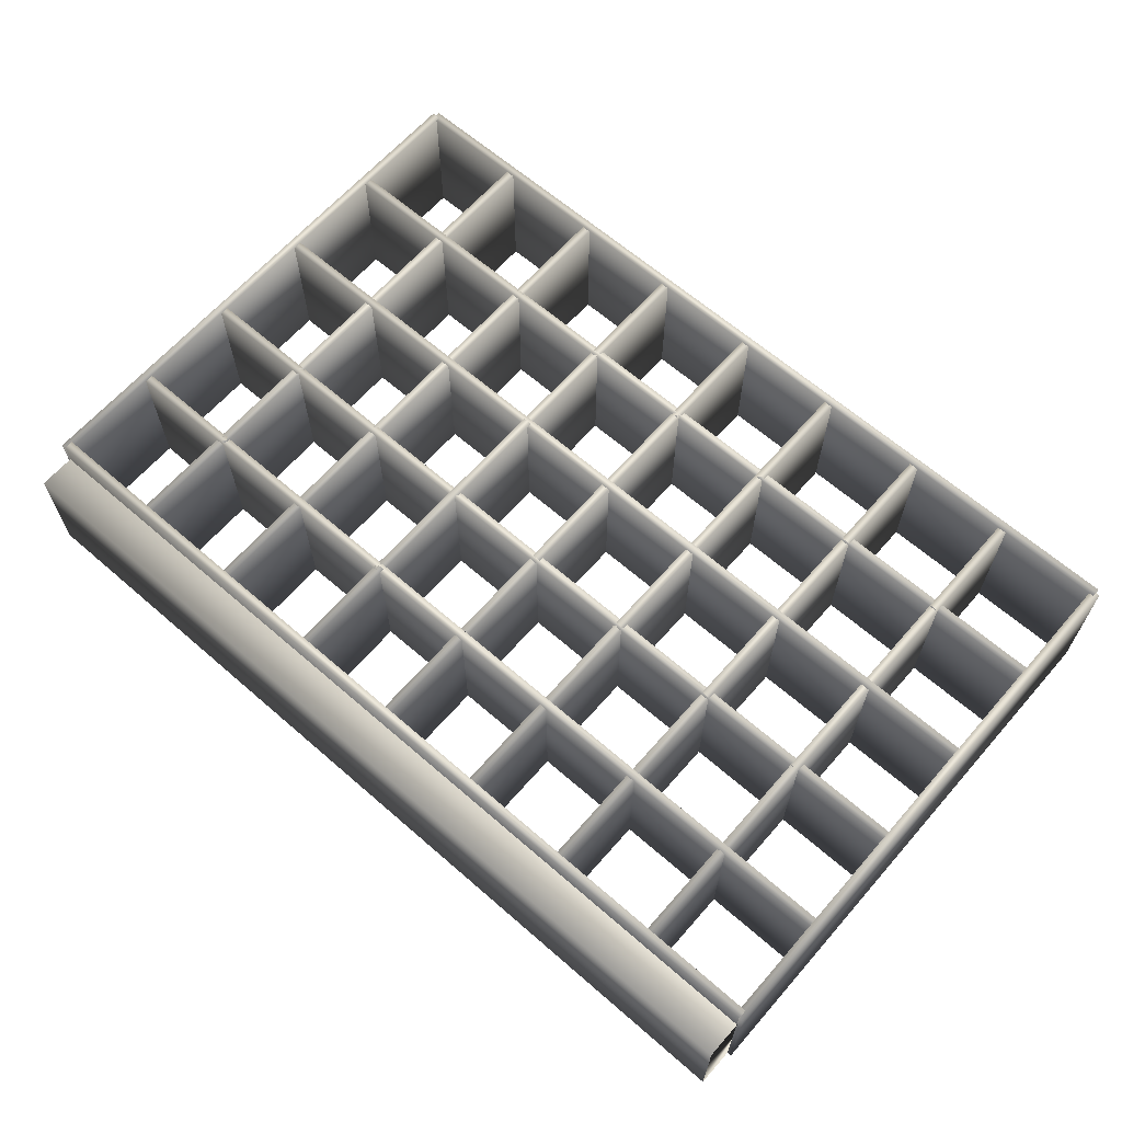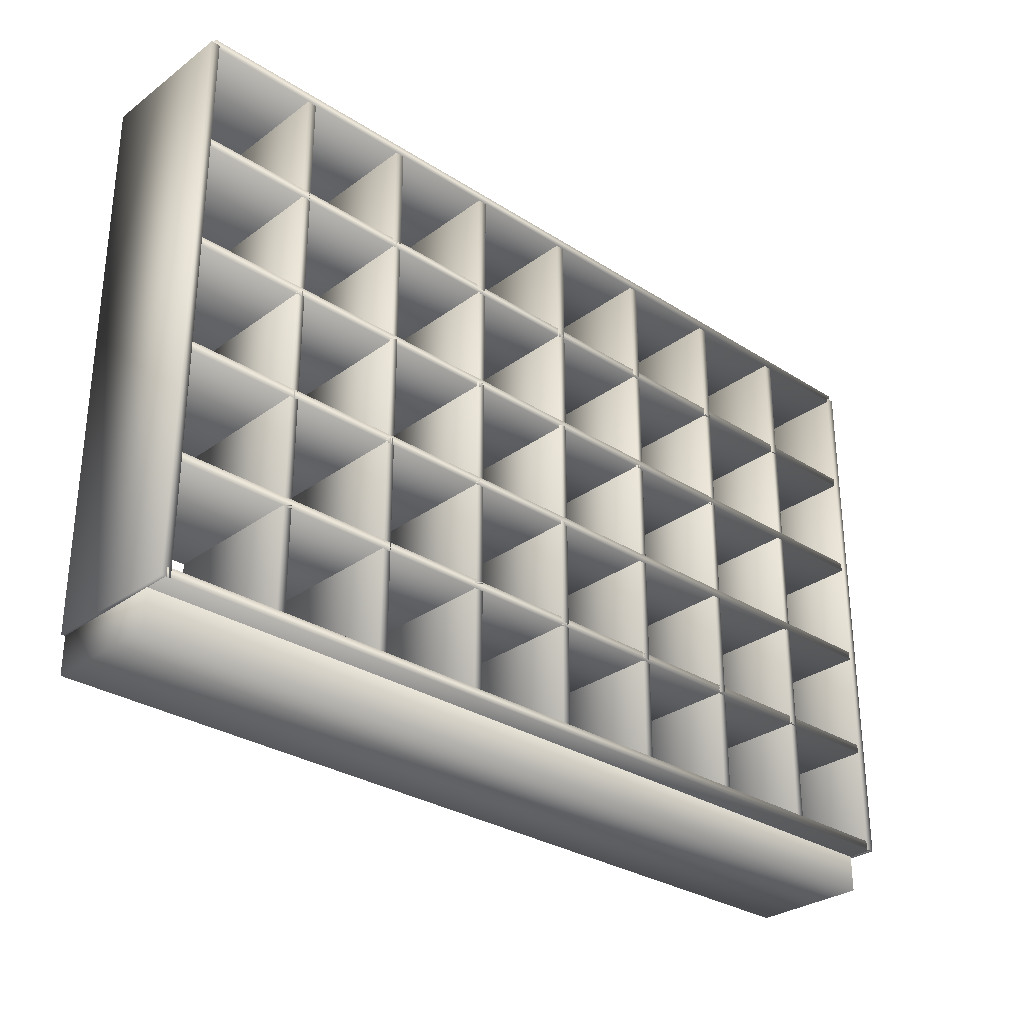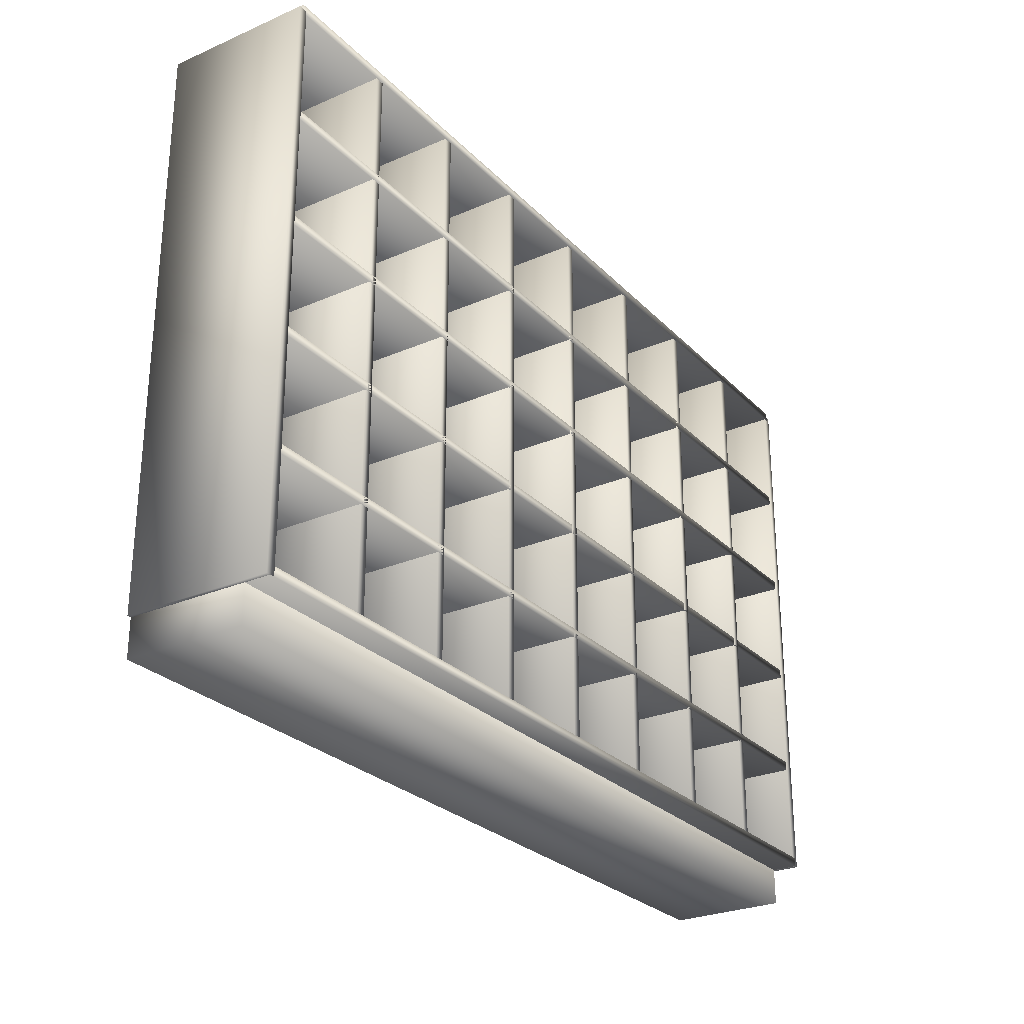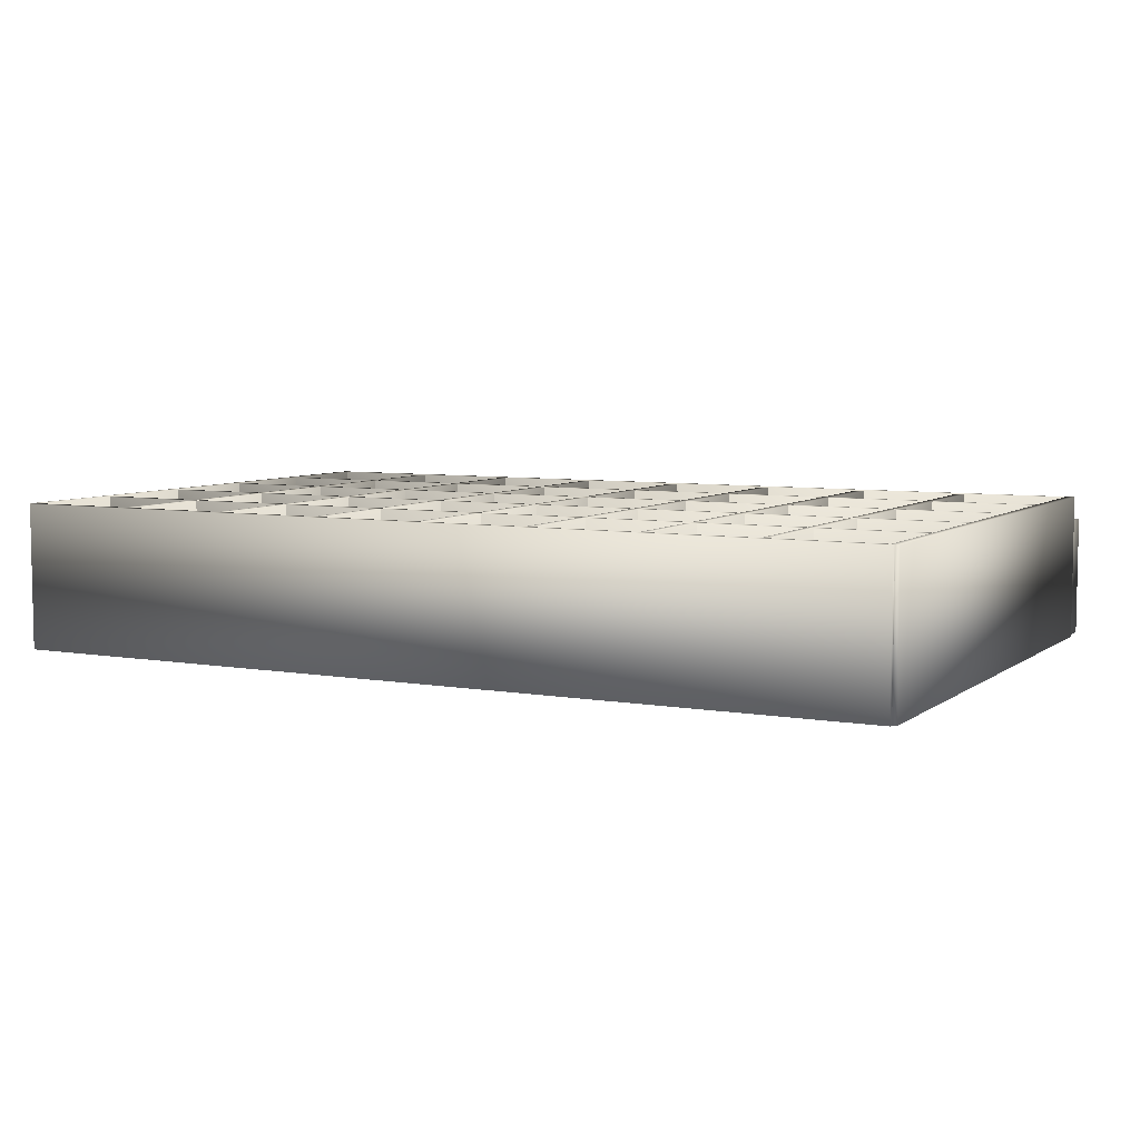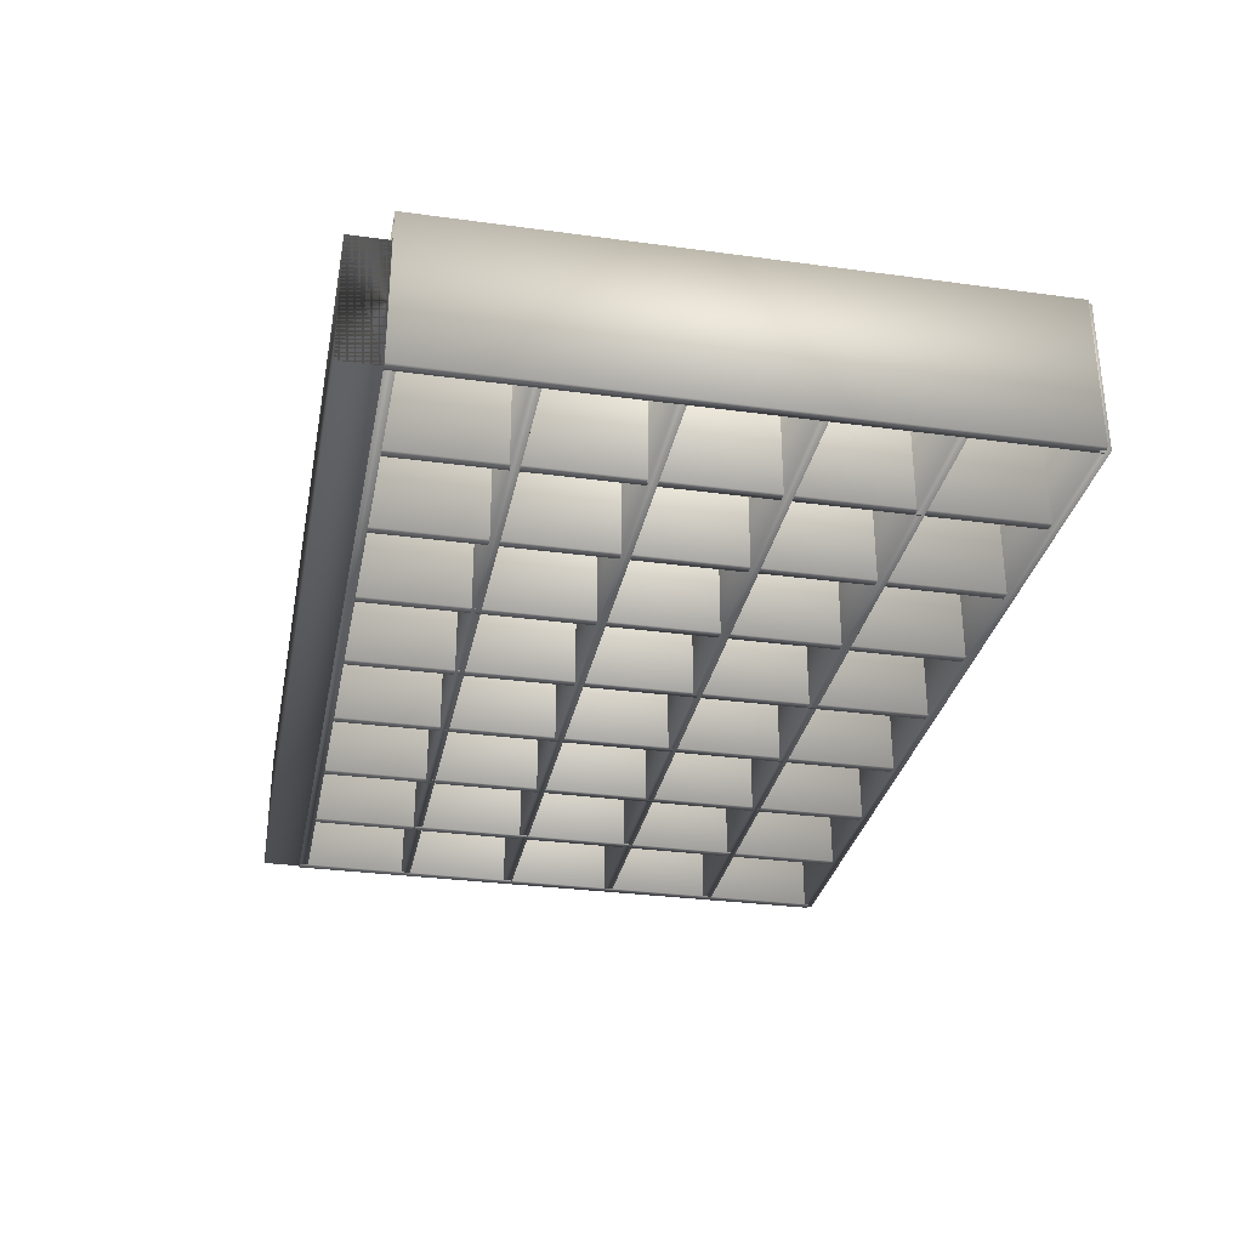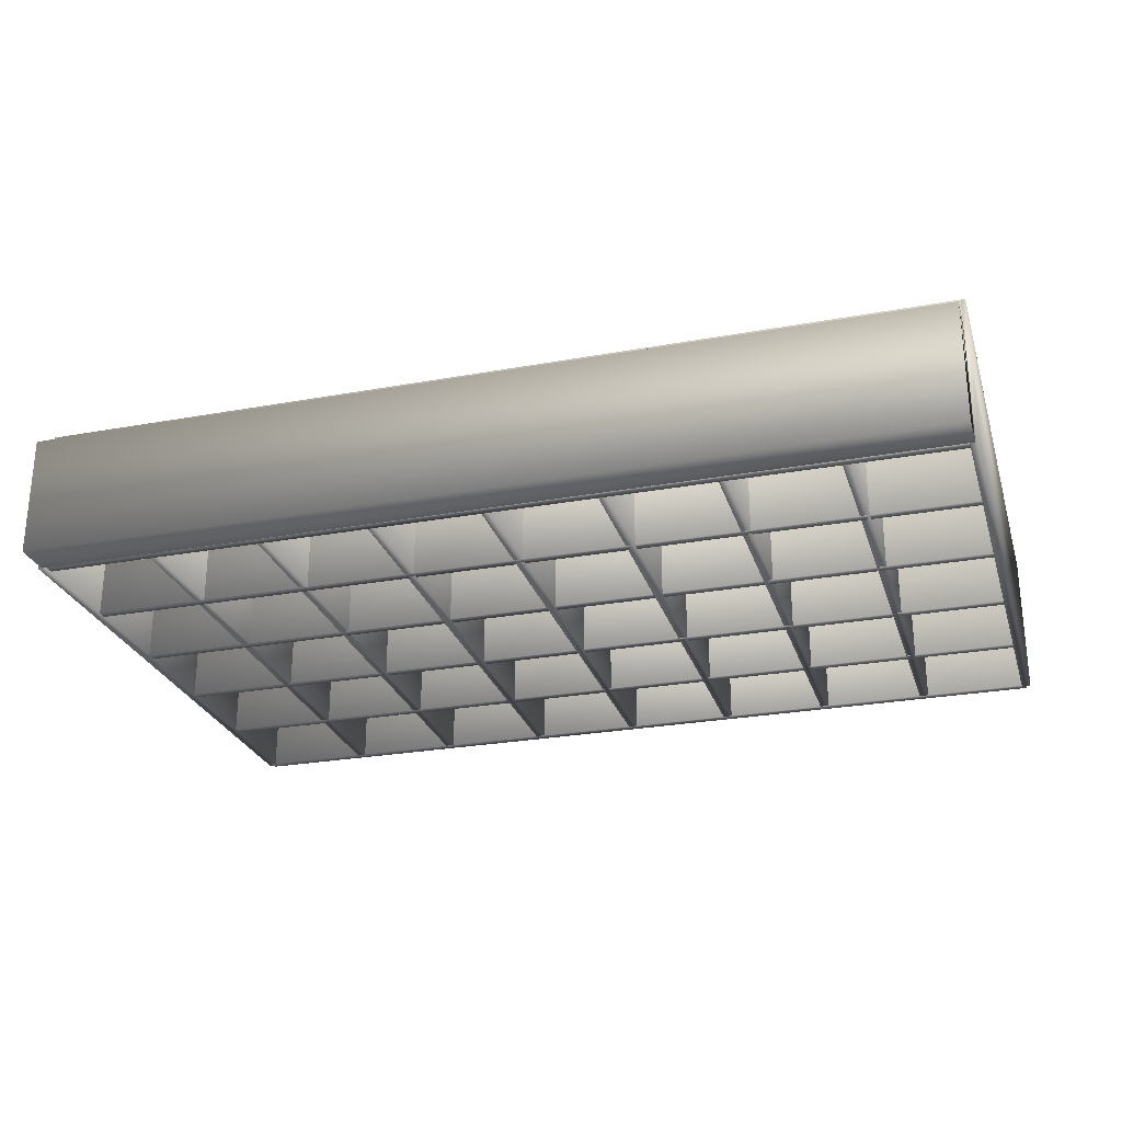
<metadata>
{"format":"obj","ext":"obj","renderer":"f3d","projection":"perspective","resolution":1024,"background":"white","views":[{"elev":64.4,"azim":41.2,"up":"+Z"},{"elev":-29.9,"azim":-43.1,"up":"+Y"},{"elev":-27.1,"azim":-56.2,"up":"+Y"},{"elev":6.4,"azim":-152.5,"up":"+Z"},{"elev":-30.9,"azim":79.0,"up":"+Z"},{"elev":-26.3,"azim":16.0,"up":"+Z"}]}
</metadata>
<code>
v 0.8484 0.0641 0.178
v 0.8579 0.0641 0.178
v 0.8579 0.6572 0.178
v 0.8484 0.6572 0.178
v 0.8484 0.0641 0.02502
v 0.8579 0.0641 0.02502
v 0.8579 0.6572 0.02502
v 0.8484 0.6572 0.02502
v 0.7313 0.0641 0.178
v 0.7409 0.0641 0.178
v 0.7409 0.6572 0.178
v 0.7313 0.6572 0.178
v 0.7313 0.0641 0.02502
v 0.7409 0.0641 0.02502
v 0.7409 0.6572 0.02502
v 0.7313 0.6572 0.02502
v 0.6143 0.0641 0.178
v 0.6239 0.0641 0.178
v 0.6239 0.6572 0.178
v 0.6143 0.6572 0.178
v 0.6143 0.0641 0.02502
v 0.6239 0.0641 0.02502
v 0.6239 0.6572 0.02502
v 0.6143 0.6572 0.02502
v 0.4973 0.0641 0.178
v 0.5069 0.0641 0.178
v 0.5069 0.6572 0.178
v 0.4973 0.6572 0.178
v 0.4973 0.0641 0.02502
v 0.5069 0.0641 0.02502
v 0.5069 0.6572 0.02502
v 0.4973 0.6572 0.02502
v 0.3803 0.0641 0.178
v 0.3898 0.0641 0.178
v 0.3898 0.6572 0.178
v 0.3803 0.6572 0.178
v 0.3803 0.0641 0.02502
v 0.3898 0.0641 0.02502
v 0.3898 0.6572 0.02502
v 0.3803 0.6572 0.02502
v 0.2632 0.0641 0.178
v 0.2728 0.0641 0.178
v 0.2728 0.6572 0.178
v 0.2632 0.6572 0.178
v 0.2632 0.0641 0.02502
v 0.2728 0.0641 0.02502
v 0.2728 0.6572 0.02502
v 0.2632 0.6572 0.02502
v 0.1462 0.0641 0.178
v 0.1558 0.0641 0.178
v 0.1558 0.6572 0.178
v 0.1462 0.6572 0.178
v 0.1462 0.0641 0.02502
v 0.1558 0.0641 0.02502
v 0.1558 0.6572 0.02502
v 0.1462 0.6572 0.02502
v 0.9704 0.06409 0.1788
v 0.9704 0.07366 0.1788
v 0.02951 0.07366 0.1788
v 0.02951 0.06409 0.1788
v 0.9704 0.06409 0.02501
v 0.9704 0.07366 0.02501
v 0.02951 0.07366 0.02501
v 0.02951 0.06409 0.02501
v 0.9704 0.1797 0.178
v 0.9704 0.1892 0.178
v 0.02951 0.1892 0.178
v 0.02951 0.1797 0.178
v 0.9704 0.1797 0.02502
v 0.9704 0.1892 0.02502
v 0.02951 0.1892 0.02502
v 0.02951 0.1797 0.02502
v 0.9704 0.2967 0.178
v 0.9704 0.3062 0.178
v 0.02951 0.3062 0.178
v 0.02951 0.2967 0.178
v 0.9704 0.2967 0.02502
v 0.9704 0.3062 0.02502
v 0.02951 0.3062 0.02502
v 0.02951 0.2967 0.02502
v 0.9704 0.4137 0.178
v 0.9704 0.4233 0.178
v 0.02951 0.4233 0.178
v 0.02951 0.4137 0.178
v 0.9704 0.4137 0.02502
v 0.9704 0.4233 0.02502
v 0.02951 0.4233 0.02502
v 0.02951 0.4137 0.02502
v 0.9704 0.5308 0.178
v 0.9704 0.5403 0.178
v 0.02951 0.5403 0.178
v 0.02951 0.5308 0.178
v 0.9704 0.5308 0.02502
v 0.9704 0.5403 0.02502
v 0.02951 0.5403 0.02502
v 0.02951 0.5308 0.02502
v 0.9704 0.6526 0.1788
v 0.9704 0.6621 0.1788
v 0.02951 0.6621 0.1788
v 0.02951 0.6526 0.1788
v 0.9704 0.6526 0.02501
v 0.9704 0.6621 0.02501
v 0.02951 0.6621 0.02501
v 0.02951 0.6526 0.02501
v 0.9655 0.0641 0.1788
v 0.975 0.0641 0.1788
v 0.975 0.6572 0.1788
v 0.9655 0.6572 0.1788
v 0.9655 0.0641 0.02501
v 0.975 0.0641 0.02501
v 0.975 0.6572 0.02501
v 0.9655 0.6572 0.02501
v 0.025 0.0641 0.1788
v 0.03453 0.0641 0.1788
v 0.03453 0.6572 0.1788
v 0.025 0.6572 0.1788
v 0.025 0.0641 0.02501
v 0.03453 0.0641 0.02501
v 0.03453 0.6572 0.02501
v 0.025 0.6572 0.02501
v 0.02916 0.025 0.1517
v 0.02918 0.025 0.025
v 0.02918 0.06408 0.025
v 0.02916 0.06408 0.1517
v 0.9705 0.025 0.025
v 0.9705 0.06408 0.025
v 0.9705 0.025 0.1517
v 0.9705 0.06408 0.1517
f 2 3 1
f 3 4 1
f 5 6 1
f 6 2 1
f 6 7 2
f 7 3 2
f 7 8 3
f 8 4 3
f 8 5 4
f 5 1 4
f 8 7 5
f 7 6 5
f 10 11 9
f 11 12 9
f 13 14 9
f 14 10 9
f 14 15 10
f 15 11 10
f 15 16 11
f 16 12 11
f 16 13 12
f 13 9 12
f 16 15 13
f 15 14 13
f 18 19 17
f 19 20 17
f 21 22 17
f 22 18 17
f 22 23 18
f 23 19 18
f 23 24 19
f 24 20 19
f 24 21 20
f 21 17 20
f 24 23 21
f 23 22 21
f 26 27 25
f 27 28 25
f 29 30 25
f 30 26 25
f 30 31 26
f 31 27 26
f 31 32 27
f 32 28 27
f 32 29 28
f 29 25 28
f 32 31 29
f 31 30 29
f 34 35 33
f 35 36 33
f 37 38 33
f 38 34 33
f 38 39 34
f 39 35 34
f 39 40 35
f 40 36 35
f 40 37 36
f 37 33 36
f 40 39 37
f 39 38 37
f 42 43 41
f 43 44 41
f 45 46 41
f 46 42 41
f 46 47 42
f 47 43 42
f 47 48 43
f 48 44 43
f 48 45 44
f 45 41 44
f 48 47 45
f 47 46 45
f 50 51 49
f 51 52 49
f 53 54 49
f 54 50 49
f 54 55 50
f 55 51 50
f 55 56 51
f 56 52 51
f 56 53 52
f 53 49 52
f 56 55 53
f 55 54 53
f 58 59 57
f 59 60 57
f 61 62 57
f 62 58 57
f 62 63 58
f 63 59 58
f 63 64 59
f 64 60 59
f 64 61 60
f 61 57 60
f 64 63 61
f 63 62 61
f 66 67 65
f 67 68 65
f 69 70 65
f 70 66 65
f 70 71 66
f 71 67 66
f 71 72 67
f 72 68 67
f 72 69 68
f 69 65 68
f 72 71 69
f 71 70 69
f 74 75 73
f 75 76 73
f 77 78 73
f 78 74 73
f 78 79 74
f 79 75 74
f 79 80 75
f 80 76 75
f 80 77 76
f 77 73 76
f 80 79 77
f 79 78 77
f 82 83 81
f 83 84 81
f 85 86 81
f 86 82 81
f 86 87 82
f 87 83 82
f 87 88 83
f 88 84 83
f 88 85 84
f 85 81 84
f 88 87 85
f 87 86 85
f 90 91 89
f 91 92 89
f 93 94 89
f 94 90 89
f 94 95 90
f 95 91 90
f 95 96 91
f 96 92 91
f 96 93 92
f 93 89 92
f 96 95 93
f 95 94 93
f 98 99 97
f 99 100 97
f 101 102 97
f 102 98 97
f 102 103 98
f 103 99 98
f 103 104 99
f 104 100 99
f 104 101 100
f 101 97 100
f 104 103 101
f 103 102 101
f 106 107 105
f 107 108 105
f 109 110 105
f 110 106 105
f 110 111 106
f 111 107 106
f 111 112 107
f 112 108 107
f 112 109 108
f 109 105 108
f 112 111 109
f 111 110 109
f 114 115 113
f 115 116 113
f 117 118 113
f 118 114 113
f 118 119 114
f 119 115 114
f 119 120 115
f 120 116 115
f 120 117 116
f 117 113 116
f 120 119 117
f 119 118 117
f 122 121 123
f 124 123 121
f 125 122 126
f 123 126 122
f 127 128 125
f 126 125 128
f 121 127 124
f 128 124 127
f 125 126 127
f 128 127 126
f 122 125 121
f 121 125 127

</code>
